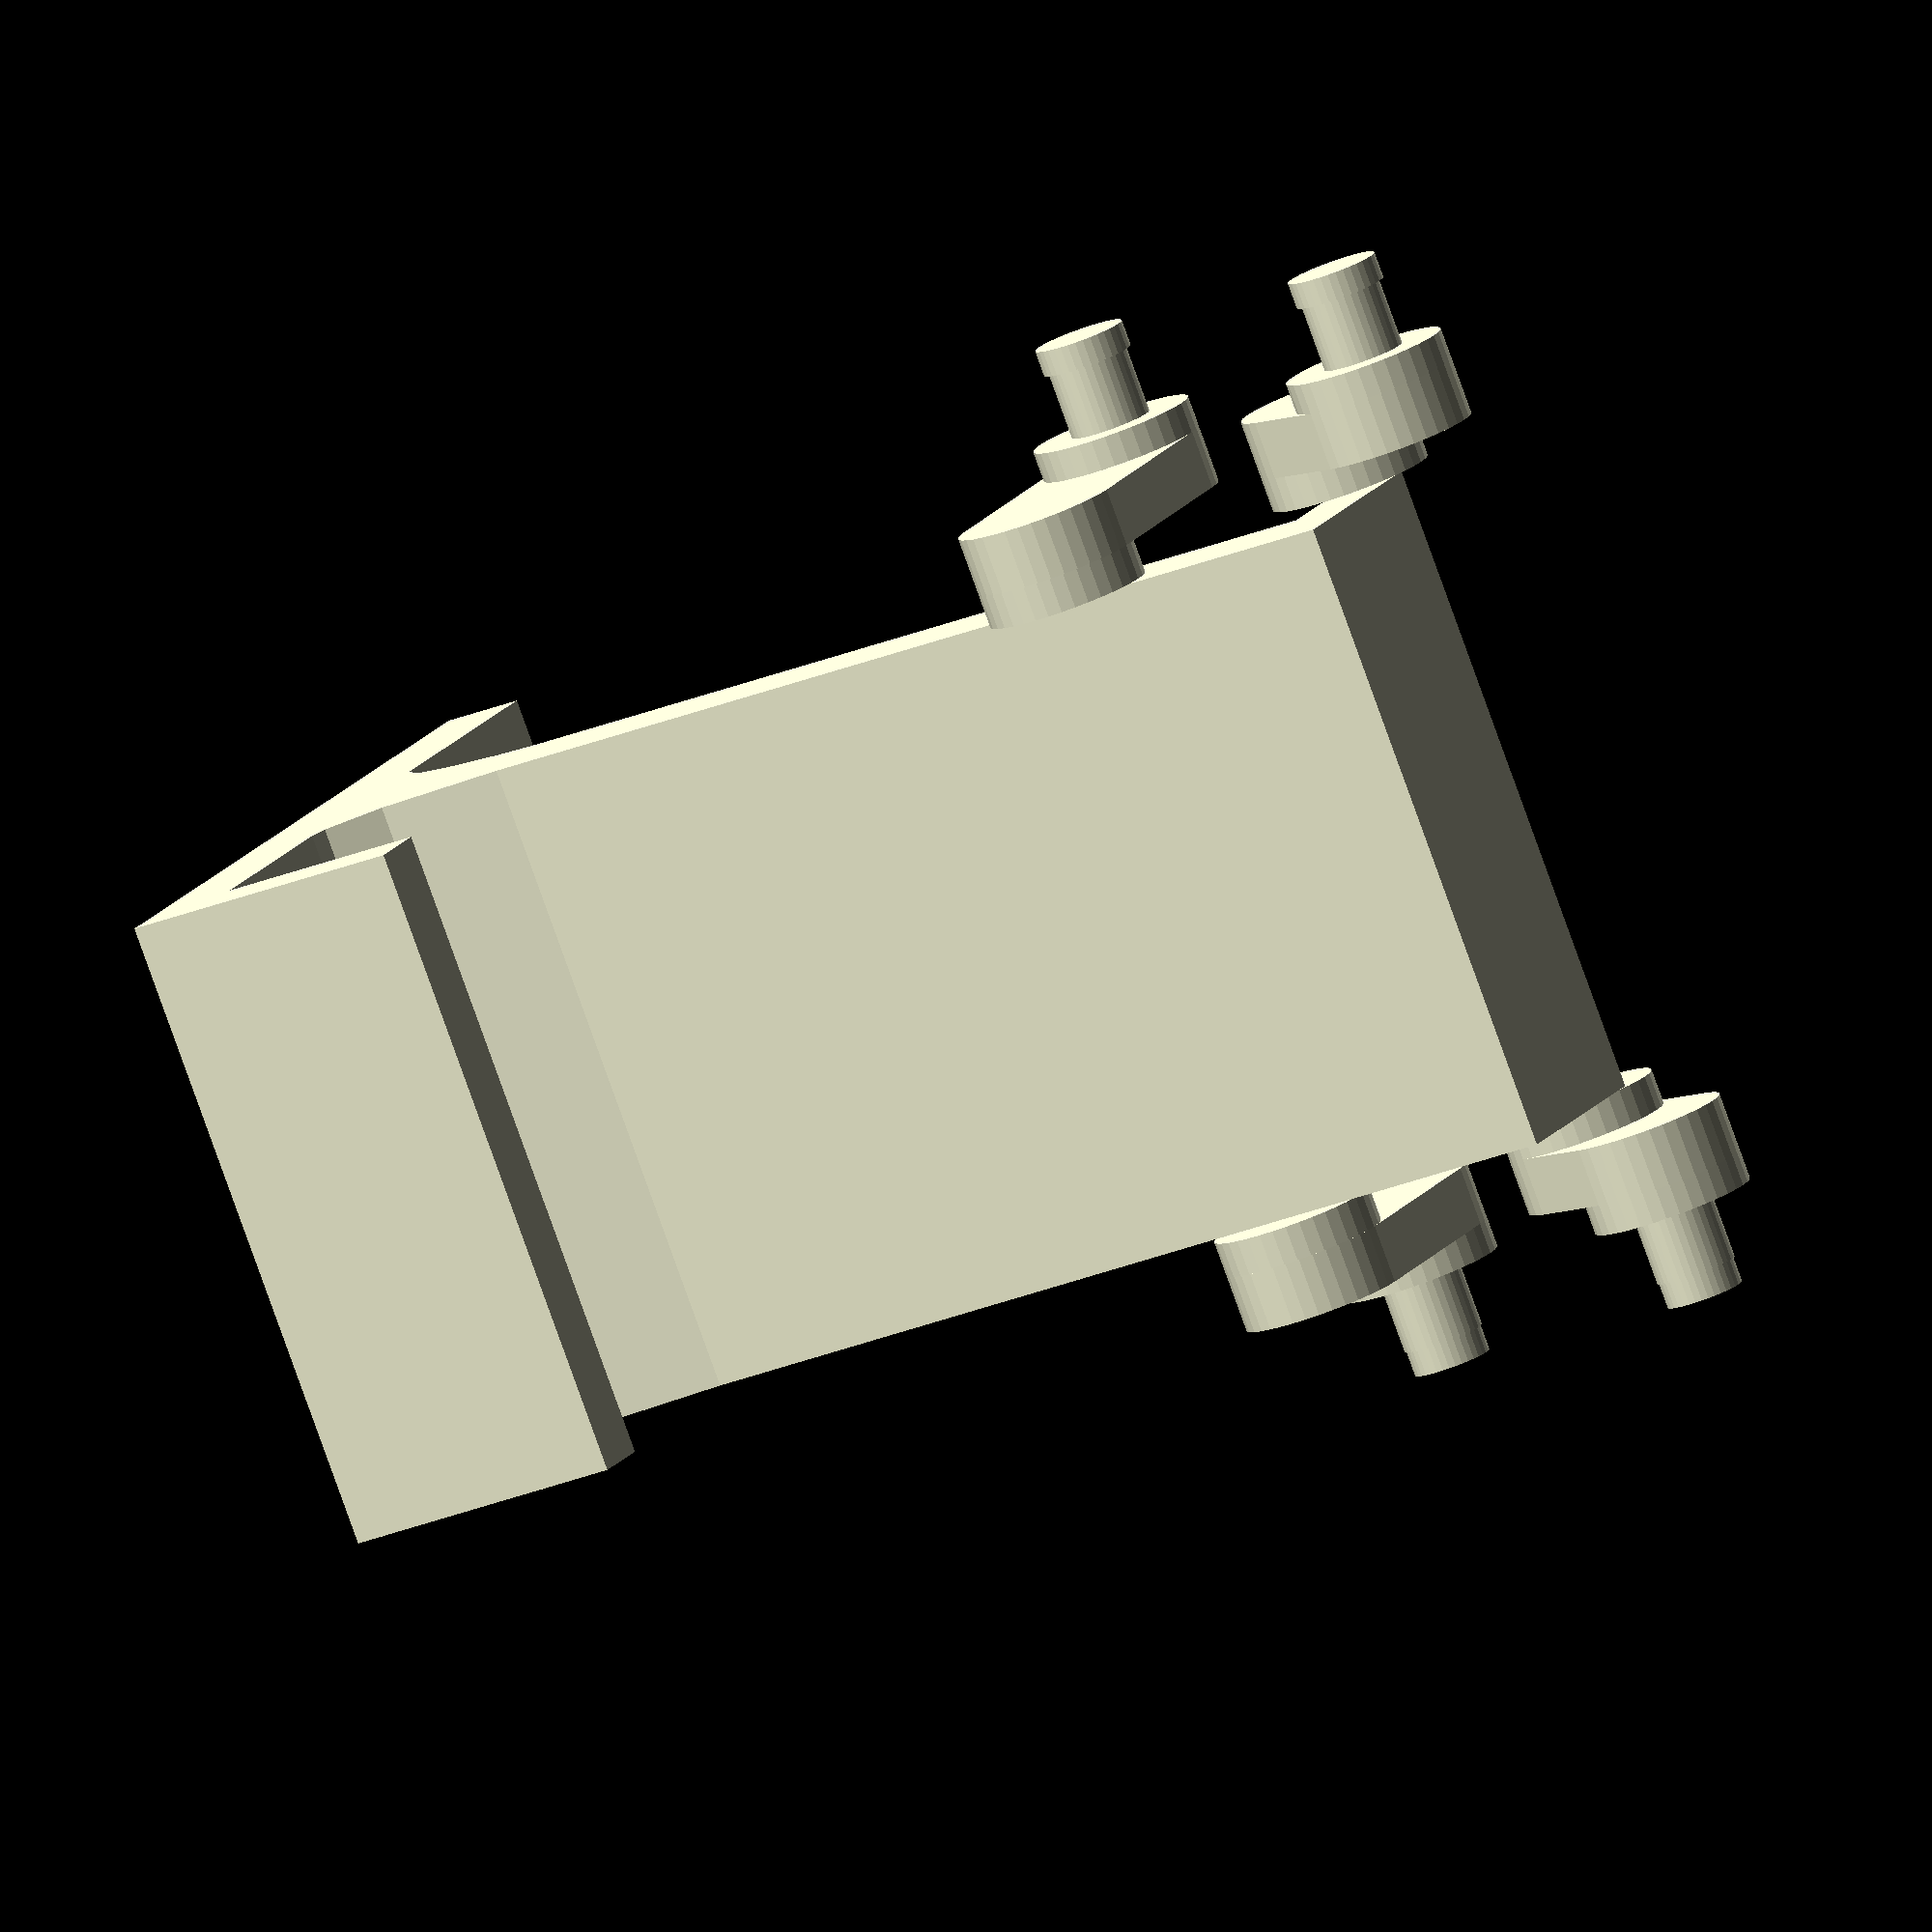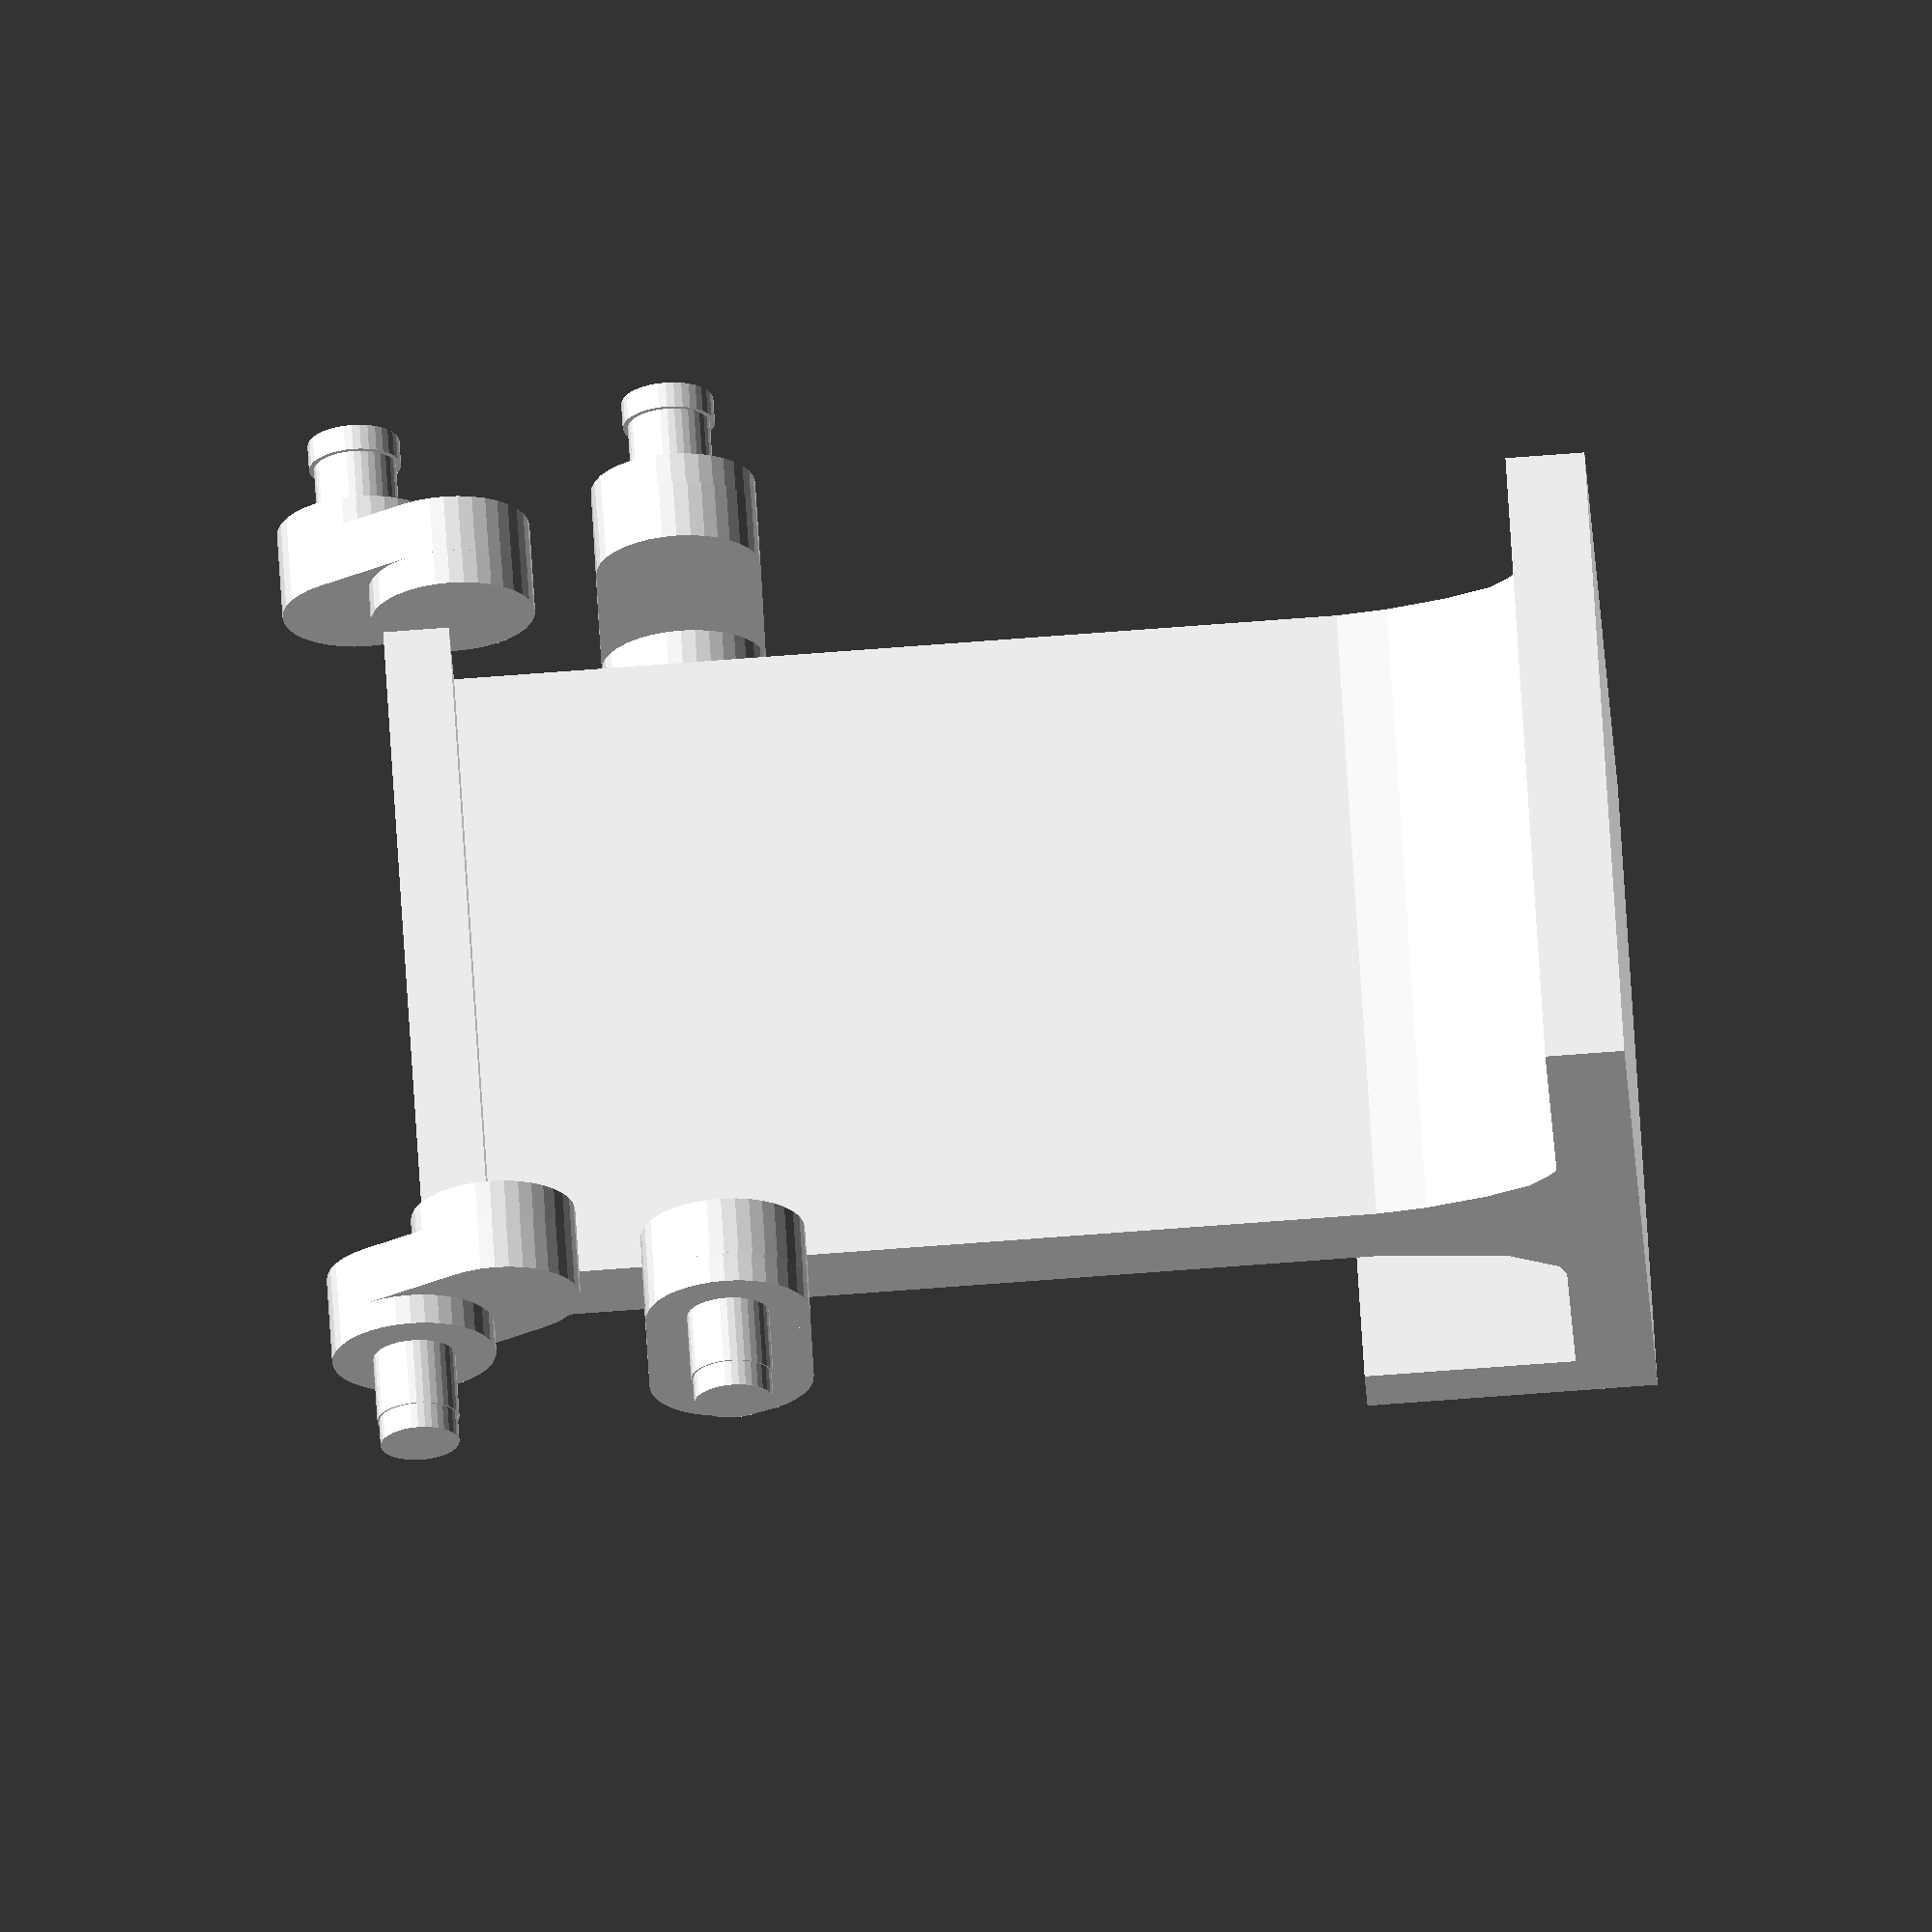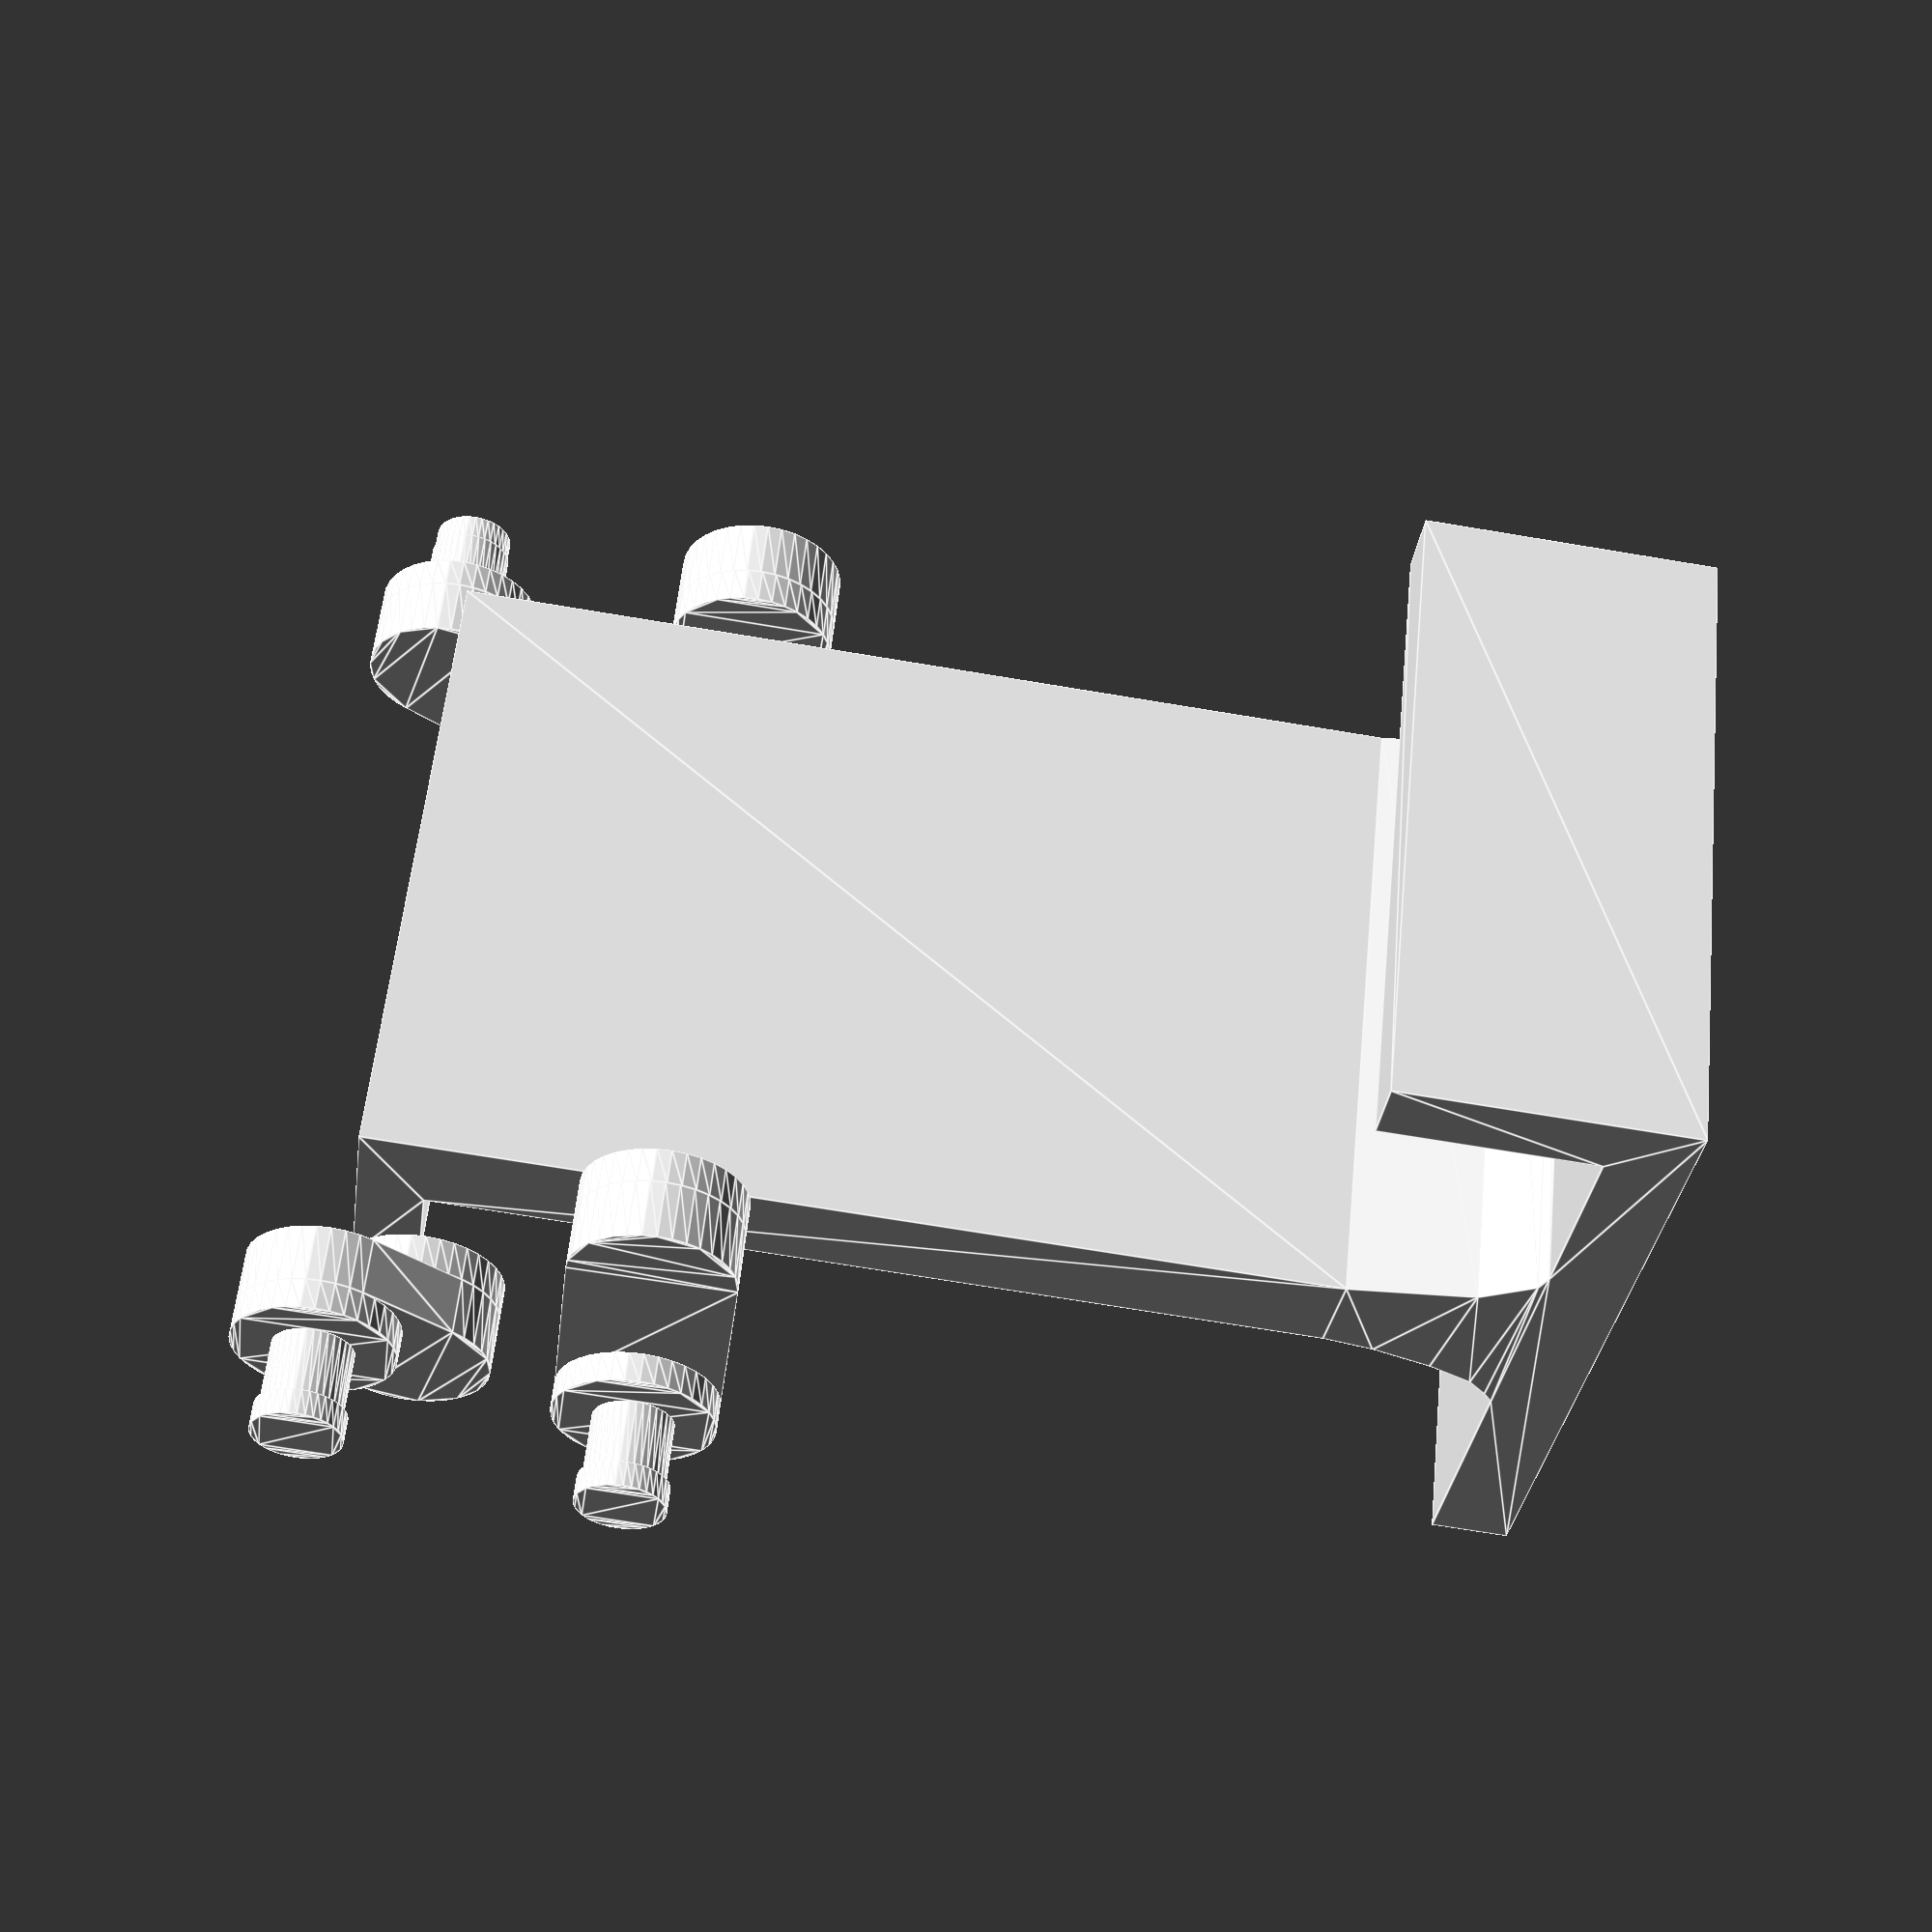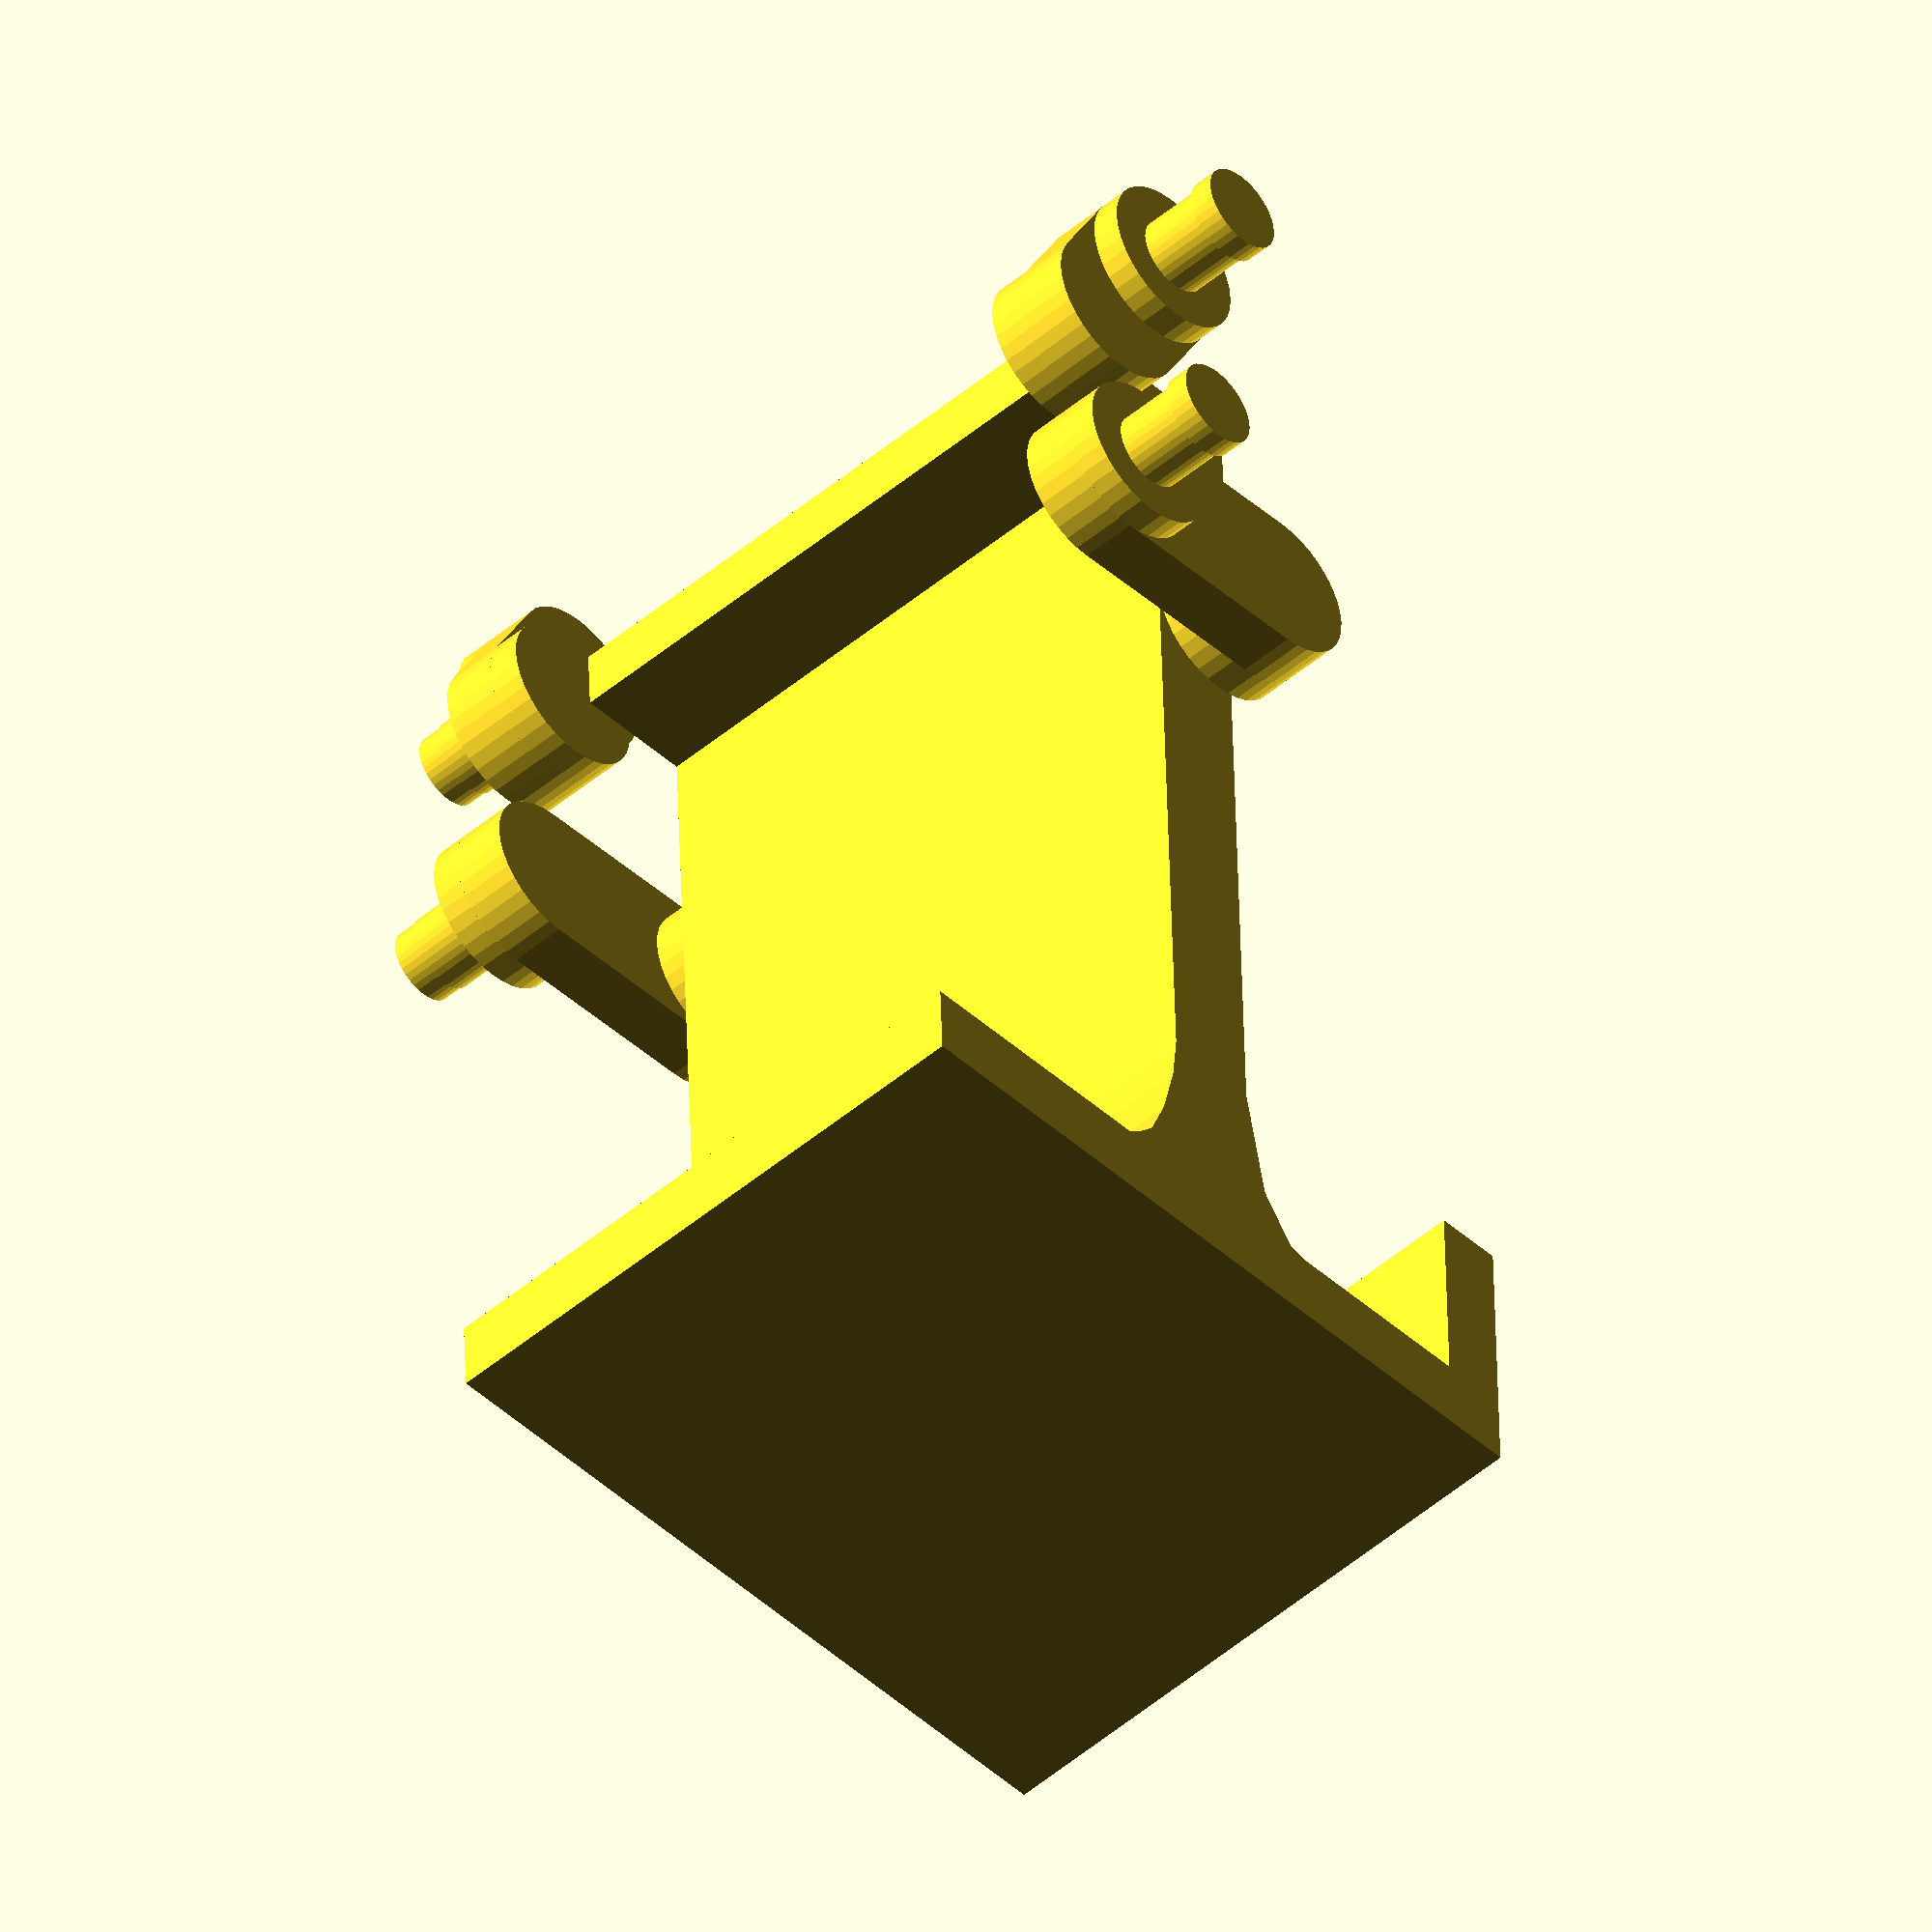
<openscad>
scale([6,6,6]){
    rotate([90,0,0]){
translate([9.47115, 9.30288, -10]) {
	linear_extrude(height=10, scale=1) {
		polygon( points=[[2.69231,9.20673], [4.13462,9.20673], [4.13462,-5.26442], [4.47115,-7.13942], [5,-7.90865], [5.28846,-8.00481], [8.49231,-8.00481], [8.49231,-4.79327], [9.56731,-4.79327], [9.56731,-9.20673], [-2.69231,-9.20673], [-2.69231,-8.00481], [1.49038,-8.00481], [1.68269,-7.86058], [1.97115,-7.57212], [2.25961,-6.89904], [2.5,-5.98558], [2.59615,-5.21635], [2.59615,8.20673], [0.692308,8.20673], [0.692308,9.20673]]);
	}
}
translate([9.78177, 17.4305, 0]) {
	linear_extrude(height=0.54, scale=1) {
		polygon( points=[[1.25,-7.95219e-08], [1.23101,0.21706], [1.17462,0.427525], [1.08253,0.625], [0.957556,0.803484], [0.803485,0.957556], [0.625,1.08253], [0.427525,1.17462], [0.21706,1.23101], [7.95219e-08,1.25], [-0.21706,1.23101], [-0.427525,1.17462], [-0.625,1.08253], [-0.803484,0.957556], [-0.957556,0.803485], [-1.08253,0.625], [-1.17462,0.427525], [-1.23101,0.21706], [-1.25,7.95219e-08], [-1.23101,-0.21706], [-1.17462,-0.427525], [-1.08253,-0.625], [-0.957556,-0.803484], [-0.803485,-0.957556], [-0.625,-1.08253], [-0.427525,-1.17462], [-0.21706,-1.23101], [-8.40091e-08,-1.25], [0.21706,-1.23101], [0.427525,-1.17462], [0.625,-1.08253], [0.803484,-0.957556], [0.957555,-0.803485], [1.08253,-0.625], [1.17462,-0.427525], [1.23101,-0.21706]]);
	}
}
translate([9.78177, 17.4305, -10.54]) {
	linear_extrude(height=0.54, scale=1) {
		polygon( points=[[1.25,-7.95219e-08], [1.23101,0.21706], [1.17462,0.427525], [1.08253,0.625], [0.957556,0.803484], [0.803485,0.957556], [0.625,1.08253], [0.427525,1.17462], [0.21706,1.23101], [7.95219e-08,1.25], [-0.21706,1.23101], [-0.427525,1.17462], [-0.625,1.08253], [-0.803484,0.957556], [-0.957556,0.803485], [-1.08253,0.625], [-1.17462,0.427525], [-1.23101,0.21706], [-1.25,7.95219e-08], [-1.23101,-0.21706], [-1.17462,-0.427525], [-1.08253,-0.625], [-0.957556,-0.803484], [-0.803485,-0.957556], [-0.625,-1.08253], [-0.427525,-1.17462], [-0.21706,-1.23101], [-8.40091e-08,-1.25], [0.21706,-1.23101], [0.427525,-1.17462], [0.625,-1.08253], [0.803484,-0.957556], [0.957555,-0.803485], [1.08253,-0.625], [1.17462,-0.427525], [1.23101,-0.21706]]);
	}
}
translate([10.1747, 18.1026, 0.54]) {
	linear_extrude(height=0.9, scale=1) {
		polygon( points=[[-1.47204,-0.0411767], [-1.56521,-0.238145], [-1.62275,-0.448299], [-1.64293,-0.665252], [-1.62512,-0.882412], [-1.56988,-1.09318], [-1.47888,-1.29116], [-1.35488,-1.47032], [-1.20165,-1.62523], [-1.02386,-1.75118], [-0.826887,-1.84435], [-0.616734,-1.90189], [-0.39978,-1.92207], [-0.18262,-1.90427], [0.0281506,-1.84902], [0.226126,-1.75802], [0.405291,-1.63402], [0.560202,-1.4808], [0.686153,-1.303], [1.47204,0.0411767], [1.56521,0.238145], [1.62275,0.448299], [1.64293,0.665252], [1.62512,0.882412], [1.56988,1.09318], [1.47888,1.29116], [1.35488,1.47032], [1.20165,1.62523], [1.02386,1.75118], [0.826887,1.84435], [0.616734,1.90189], [0.39978,1.92207], [0.18262,1.90427], [-0.0281506,1.84902], [-0.226126,1.75802], [-0.405291,1.63402], [-0.560202,1.4808], [-0.686153,1.303]]);
	}
}
translate([10.1747, 18.1026, -11.44]) {
	linear_extrude(height=0.9, scale=1) {
		polygon( points=[[-1.47204,-0.0411767], [-1.56521,-0.238145], [-1.62275,-0.448299], [-1.64293,-0.665252], [-1.62512,-0.882412], [-1.56988,-1.09318], [-1.47888,-1.29116], [-1.35488,-1.47032], [-1.20165,-1.62523], [-1.02386,-1.75118], [-0.826887,-1.84435], [-0.616734,-1.90189], [-0.39978,-1.92207], [-0.18262,-1.90427], [0.0281506,-1.84902], [0.226126,-1.75802], [0.405291,-1.63402], [0.560202,-1.4808], [0.686153,-1.303], [1.47204,0.0411767], [1.56521,0.238145], [1.62275,0.448299], [1.64293,0.665252], [1.62512,0.882412], [1.56988,1.09318], [1.47888,1.29116], [1.35488,1.47032], [1.20165,1.62523], [1.02386,1.75118], [0.826887,1.84435], [0.616734,1.90189], [0.39978,1.92207], [0.18262,1.90427], [-0.0281506,1.84902], [-0.226126,1.75802], [-0.405291,1.63402], [-0.560202,1.4808], [-0.686153,1.303]]);
	}
}
translate([10.5677, 18.7747, 1.44]) {
	linear_extrude(height=0.47, scale=1) {
		polygon( points=[[1.25,-7.95219e-08], [1.23101,0.21706], [1.17462,0.427525], [1.08253,0.625], [0.957556,0.803484], [0.803485,0.957556], [0.625,1.08253], [0.427525,1.17462], [0.21706,1.23101], [7.95219e-08,1.25], [-0.21706,1.23101], [-0.427525,1.17462], [-0.625,1.08253], [-0.803484,0.957556], [-0.957556,0.803485], [-1.08253,0.625], [-1.17462,0.427525], [-1.23101,0.21706], [-1.25,7.95219e-08], [-1.23101,-0.21706], [-1.17462,-0.427525], [-1.08253,-0.625], [-0.957556,-0.803484], [-0.803485,-0.957556], [-0.625,-1.08253], [-0.427525,-1.17462], [-0.21706,-1.23101], [-8.40091e-08,-1.25], [0.21706,-1.23101], [0.427525,-1.17462], [0.625,-1.08253], [0.803484,-0.957556], [0.957555,-0.803485], [1.08253,-0.625], [1.17462,-0.427525], [1.23101,-0.21706]]);
	}
}
translate([10.5677, 18.7747, -11.91]) {
	linear_extrude(height=0.47, scale=1) {
		polygon( points=[[1.25,-7.95219e-08], [1.23101,0.21706], [1.17462,0.427525], [1.08253,0.625], [0.957556,0.803484], [0.803485,0.957556], [0.625,1.08253], [0.427525,1.17462], [0.21706,1.23101], [7.95219e-08,1.25], [-0.21706,1.23101], [-0.427525,1.17462], [-0.625,1.08253], [-0.803484,0.957556], [-0.957556,0.803485], [-1.08253,0.625], [-1.17462,0.427525], [-1.23101,0.21706], [-1.25,7.95219e-08], [-1.23101,-0.21706], [-1.17462,-0.427525], [-1.08253,-0.625], [-0.957556,-0.803484], [-0.803485,-0.957556], [-0.625,-1.08253], [-0.427525,-1.17462], [-0.21706,-1.23101], [-8.40091e-08,-1.25], [0.21706,-1.23101], [0.427525,-1.17462], [0.625,-1.08253], [0.803484,-0.957556], [0.957555,-0.803485], [1.08253,-0.625], [1.17462,-0.427525], [1.23101,-0.21706]]);
	}
}
translate([10.5677, 18.7747, 1.91]) {
	linear_extrude(height=1.04, scale=1) {
		polygon( points=[[0.625,-3.97609e-08], [0.615505,0.10853], [0.587308,0.213763], [0.541266,0.3125], [0.478778,0.401742], [0.401742,0.478778], [0.3125,0.541266], [0.213763,0.587308], [0.10853,0.615505], [3.97609e-08,0.625], [-0.10853,0.615505], [-0.213763,0.587308], [-0.3125,0.541266], [-0.401742,0.478778], [-0.478778,0.401742], [-0.541266,0.3125], [-0.587308,0.213763], [-0.615505,0.10853], [-0.625,3.97609e-08], [-0.615505,-0.10853], [-0.587308,-0.213763], [-0.541266,-0.3125], [-0.478778,-0.401742], [-0.401742,-0.478778], [-0.3125,-0.541266], [-0.213763,-0.587308], [-0.10853,-0.615505], [-4.20046e-08,-0.625], [0.10853,-0.615505], [0.213763,-0.587308], [0.3125,-0.541266], [0.401742,-0.478778], [0.478778,-0.401742], [0.541266,-0.3125], [0.587308,-0.213763], [0.615505,-0.10853]]);
	}
}
translate([10.5677, 18.7747, -12.95]) {
	linear_extrude(height=1.04, scale=1) {
		polygon( points=[[0.625,-3.97609e-08], [0.615505,0.10853], [0.587308,0.213763], [0.541266,0.3125], [0.478778,0.401742], [0.401742,0.478778], [0.3125,0.541266], [0.213763,0.587308], [0.10853,0.615505], [3.97609e-08,0.625], [-0.10853,0.615505], [-0.213763,0.587308], [-0.3125,0.541266], [-0.401742,0.478778], [-0.478778,0.401742], [-0.541266,0.3125], [-0.587308,0.213763], [-0.615505,0.10853], [-0.625,3.97609e-08], [-0.615505,-0.10853], [-0.587308,-0.213763], [-0.541266,-0.3125], [-0.478778,-0.401742], [-0.401742,-0.478778], [-0.3125,-0.541266], [-0.213763,-0.587308], [-0.10853,-0.615505], [-4.20046e-08,-0.625], [0.10853,-0.615505], [0.213763,-0.587308], [0.3125,-0.541266], [0.401742,-0.478778], [0.478778,-0.401742], [0.541266,-0.3125], [0.587308,-0.213763], [0.615505,-0.10853]]);
	}
}
translate([10.5677, 18.7747, 2.95]) {
	linear_extrude(height=0.4, scale=1) {
		polygon( points=[[0.7,-4.45323e-08], [0.689365,0.121554], [0.657785,0.239414], [0.606218,0.35], [0.536231,0.449951], [0.449951,0.536231], [0.35,0.606218], [0.239414,0.657785], [0.121554,0.689365], [4.45323e-08,0.7], [-0.121554,0.689365], [-0.239414,0.657785], [-0.35,0.606218], [-0.449951,0.536231], [-0.536231,0.449951], [-0.606218,0.35], [-0.657785,0.239414], [-0.689365,0.121554], [-0.7,4.45323e-08], [-0.689365,-0.121554], [-0.657785,-0.239414], [-0.606218,-0.35], [-0.536231,-0.449951], [-0.449951,-0.536231], [-0.35,-0.606218], [-0.239414,-0.657785], [-0.121554,-0.689365], [-4.70451e-08,-0.7], [0.121554,-0.689365], [0.239414,-0.657785], [0.35,-0.606218], [0.449951,-0.536231], [0.536231,-0.449951], [0.606218,-0.35], [0.657785,-0.239414], [0.689365,-0.121554]]);
	}
}
translate([10.5677, 18.7747, -13.35]) {
	linear_extrude(height=0.4, scale=1) {
		polygon( points=[[0.6,-3.81705e-08], [0.590885,0.104189], [0.563816,0.205212], [0.519615,0.3], [0.459627,0.385673], [0.385673,0.459627], [0.3,0.519615], [0.205212,0.563816], [0.104189,0.590885], [3.81705e-08,0.6], [-0.104189,0.590885], [-0.205212,0.563816], [-0.3,0.519615], [-0.385673,0.459627], [-0.459627,0.385673], [-0.519615,0.3], [-0.563816,0.205212], [-0.590885,0.104189], [-0.6,3.81705e-08], [-0.590885,-0.104189], [-0.563816,-0.205212], [-0.519615,-0.3], [-0.459627,-0.385673], [-0.385673,-0.459627], [-0.3,-0.519615], [-0.205212,-0.563816], [-0.104189,-0.590885], [-4.03244e-08,-0.6], [0.104189,-0.590885], [0.205212,-0.563816], [0.3,-0.519615], [0.385673,-0.459627], [0.459627,-0.385673], [0.519615,-0.3], [0.563816,-0.205212], [0.590885,-0.104189]]);
	}
}
translate([13.3171, 14.031, 0]) {
	linear_extrude(height=0.54, scale=1) {
		polygon( points=[[1.25,-7.95219e-08], [1.23101,0.21706], [1.17462,0.427525], [1.08253,0.625], [0.957556,0.803484], [0.803485,0.957556], [0.625,1.08253], [0.427525,1.17462], [0.21706,1.23101], [7.95219e-08,1.25], [-0.21706,1.23101], [-0.427525,1.17462], [-0.625,1.08253], [-0.803484,0.957556], [-0.957556,0.803485], [-1.08253,0.625], [-1.17462,0.427525], [-1.23101,0.21706], [-1.25,7.95219e-08], [-1.23101,-0.21706], [-1.17462,-0.427525], [-1.08253,-0.625], [-0.957556,-0.803484], [-0.803485,-0.957556], [-0.625,-1.08253], [-0.427525,-1.17462], [-0.21706,-1.23101], [-8.40091e-08,-1.25], [0.21706,-1.23101], [0.427525,-1.17462], [0.625,-1.08253], [0.803484,-0.957556], [0.957555,-0.803485], [1.08253,-0.625], [1.17462,-0.427525], [1.23101,-0.21706]]);
	}
}
translate([13.3171, 14.031, -10.54]) {
	linear_extrude(height=0.54, scale=1) {
		polygon( points=[[1.25,-7.95219e-08], [1.23101,0.21706], [1.17462,0.427525], [1.08253,0.625], [0.957556,0.803484], [0.803485,0.957556], [0.625,1.08253], [0.427525,1.17462], [0.21706,1.23101], [7.95219e-08,1.25], [-0.21706,1.23101], [-0.427525,1.17462], [-0.625,1.08253], [-0.803484,0.957556], [-0.957556,0.803485], [-1.08253,0.625], [-1.17462,0.427525], [-1.23101,0.21706], [-1.25,7.95219e-08], [-1.23101,-0.21706], [-1.17462,-0.427525], [-1.08253,-0.625], [-0.957556,-0.803484], [-0.803485,-0.957556], [-0.625,-1.08253], [-0.427525,-1.17462], [-0.21706,-1.23101], [-8.40091e-08,-1.25], [0.21706,-1.23101], [0.427525,-1.17462], [0.625,-1.08253], [0.803484,-0.957556], [0.957555,-0.803485], [1.08253,-0.625], [1.17462,-0.427525], [1.23101,-0.21706]]);
	}
}
translate([11.5835, 14.0014, 0.54]) {
	linear_extrude(height=0.9, scale=1) {
		polygon( points=[[1.75495,-1.22024], [1.97165,-1.19755], [2.18113,-1.13757], [2.377,-1.04213], [2.55333,-0.914129], [2.70475,-0.757452], [2.82666,-0.576862], [2.91536,-0.377845], [2.96816,-0.166448], [2.98344,0.0509045], [2.96075,0.267609], [2.90078,0.477081], [2.80534,0.672957], [2.67733,0.849283], [2.52066,1.0007], [2.34007,1.12262], [2.14105,1.21132], [1.92965,1.26411], [1.7123,1.2794], [-1.75495,1.22024], [-1.97165,1.19755], [-2.18113,1.13757], [-2.377,1.04213], [-2.55333,0.914129], [-2.70475,0.757452], [-2.82666,0.576862], [-2.91536,0.377845], [-2.96816,0.166448], [-2.98344,-0.0509045], [-2.96075,-0.267609], [-2.90078,-0.477081], [-2.80534,-0.672957], [-2.67733,-0.849283], [-2.52066,-1.0007], [-2.34007,-1.12262], [-2.14105,-1.21132], [-1.92965,-1.26411], [-1.7123,-1.2794]]);
	}
}
translate([11.5835, 14.0014, -11.44]) {
	linear_extrude(height=0.9, scale=1) {
		polygon( points=[[1.75495,-1.22024], [1.97165,-1.19755], [2.18113,-1.13757], [2.377,-1.04213], [2.55333,-0.914129], [2.70475,-0.757452], [2.82666,-0.576862], [2.91536,-0.377845], [2.96816,-0.166448], [2.98344,0.0509045], [2.96075,0.267609], [2.90078,0.477081], [2.80534,0.672957], [2.67733,0.849283], [2.52066,1.0007], [2.34007,1.12262], [2.14105,1.21132], [1.92965,1.26411], [1.7123,1.2794], [-1.75495,1.22024], [-1.97165,1.19755], [-2.18113,1.13757], [-2.377,1.04213], [-2.55333,0.914129], [-2.70475,0.757452], [-2.82666,0.576862], [-2.91536,0.377845], [-2.96816,0.166448], [-2.98344,-0.0509045], [-2.96075,-0.267609], [-2.90078,-0.477081], [-2.80534,-0.672957], [-2.67733,-0.849283], [-2.52066,-1.0007], [-2.34007,-1.12262], [-2.14105,-1.21132], [-1.92965,-1.26411], [-1.7123,-1.2794]]);
	}
}
translate([9.84988, 13.9719, 1.44]) {
	linear_extrude(height=0.47, scale=1) {
		polygon( points=[[1.25,-7.95219e-08], [1.23101,0.21706], [1.17462,0.427525], [1.08253,0.625], [0.957556,0.803484], [0.803485,0.957556], [0.625,1.08253], [0.427525,1.17462], [0.21706,1.23101], [7.95219e-08,1.25], [-0.21706,1.23101], [-0.427525,1.17462], [-0.625,1.08253], [-0.803484,0.957556], [-0.957556,0.803485], [-1.08253,0.625], [-1.17462,0.427525], [-1.23101,0.21706], [-1.25,7.95219e-08], [-1.23101,-0.21706], [-1.17462,-0.427525], [-1.08253,-0.625], [-0.957556,-0.803484], [-0.803485,-0.957556], [-0.625,-1.08253], [-0.427525,-1.17462], [-0.21706,-1.23101], [-8.40091e-08,-1.25], [0.21706,-1.23101], [0.427525,-1.17462], [0.625,-1.08253], [0.803484,-0.957556], [0.957555,-0.803485], [1.08253,-0.625], [1.17462,-0.427525], [1.23101,-0.21706]]);
	}
}
translate([9.84988, 13.9719, -11.91]) {
	linear_extrude(height=0.47, scale=1) {
		polygon( points=[[1.25,-7.95219e-08], [1.23101,0.21706], [1.17462,0.427525], [1.08253,0.625], [0.957556,0.803484], [0.803485,0.957556], [0.625,1.08253], [0.427525,1.17462], [0.21706,1.23101], [7.95219e-08,1.25], [-0.21706,1.23101], [-0.427525,1.17462], [-0.625,1.08253], [-0.803484,0.957556], [-0.957556,0.803485], [-1.08253,0.625], [-1.17462,0.427525], [-1.23101,0.21706], [-1.25,7.95219e-08], [-1.23101,-0.21706], [-1.17462,-0.427525], [-1.08253,-0.625], [-0.957556,-0.803484], [-0.803485,-0.957556], [-0.625,-1.08253], [-0.427525,-1.17462], [-0.21706,-1.23101], [-8.40091e-08,-1.25], [0.21706,-1.23101], [0.427525,-1.17462], [0.625,-1.08253], [0.803484,-0.957556], [0.957555,-0.803485], [1.08253,-0.625], [1.17462,-0.427525], [1.23101,-0.21706]]);
	}
}
translate([9.84988, 13.9719, 1.91]) {
	linear_extrude(height=1.04, scale=1) {
		polygon( points=[[0.625,-3.97609e-08], [0.615505,0.10853], [0.587308,0.213763], [0.541266,0.3125], [0.478778,0.401742], [0.401742,0.478778], [0.3125,0.541266], [0.213763,0.587308], [0.10853,0.615505], [3.97609e-08,0.625], [-0.10853,0.615505], [-0.213763,0.587308], [-0.3125,0.541266], [-0.401742,0.478778], [-0.478778,0.401742], [-0.541266,0.3125], [-0.587308,0.213763], [-0.615505,0.10853], [-0.625,3.97609e-08], [-0.615505,-0.10853], [-0.587308,-0.213763], [-0.541266,-0.3125], [-0.478778,-0.401742], [-0.401742,-0.478778], [-0.3125,-0.541266], [-0.213763,-0.587308], [-0.10853,-0.615505], [-4.20046e-08,-0.625], [0.10853,-0.615505], [0.213763,-0.587308], [0.3125,-0.541266], [0.401742,-0.478778], [0.478778,-0.401742], [0.541266,-0.3125], [0.587308,-0.213763], [0.615505,-0.10853]]);
	}
}
translate([9.84988, 13.9719, -12.95]) {
	linear_extrude(height=1.04, scale=1) {
		polygon( points=[[0.625,-3.97609e-08], [0.615505,0.10853], [0.587308,0.213763], [0.541266,0.3125], [0.478778,0.401742], [0.401742,0.478778], [0.3125,0.541266], [0.213763,0.587308], [0.10853,0.615505], [3.97609e-08,0.625], [-0.10853,0.615505], [-0.213763,0.587308], [-0.3125,0.541266], [-0.401742,0.478778], [-0.478778,0.401742], [-0.541266,0.3125], [-0.587308,0.213763], [-0.615505,0.10853], [-0.625,3.97609e-08], [-0.615505,-0.10853], [-0.587308,-0.213763], [-0.541266,-0.3125], [-0.478778,-0.401742], [-0.401742,-0.478778], [-0.3125,-0.541266], [-0.213763,-0.587308], [-0.10853,-0.615505], [-4.20046e-08,-0.625], [0.10853,-0.615505], [0.213763,-0.587308], [0.3125,-0.541266], [0.401742,-0.478778], [0.478778,-0.401742], [0.541266,-0.3125], [0.587308,-0.213763], [0.615505,-0.10853]]);
	}
}
translate([9.84988, 13.9719, 2.95]) {
	linear_extrude(height=0.4, scale=1) {
		polygon( points=[[0.7,-4.45323e-08], [0.689365,0.121554], [0.657785,0.239414], [0.606218,0.35], [0.536231,0.449951], [0.449951,0.536231], [0.35,0.606218], [0.239414,0.657785], [0.121554,0.689365], [4.45323e-08,0.7], [-0.121554,0.689365], [-0.239414,0.657785], [-0.35,0.606218], [-0.449951,0.536231], [-0.536231,0.449951], [-0.606218,0.35], [-0.657785,0.239414], [-0.689365,0.121554], [-0.7,4.45323e-08], [-0.689365,-0.121554], [-0.657785,-0.239414], [-0.606218,-0.35], [-0.536231,-0.449951], [-0.449951,-0.536231], [-0.35,-0.606218], [-0.239414,-0.657785], [-0.121554,-0.689365], [-4.70451e-08,-0.7], [0.121554,-0.689365], [0.239414,-0.657785], [0.35,-0.606218], [0.449951,-0.536231], [0.536231,-0.449951], [0.606218,-0.35], [0.657785,-0.239414], [0.689365,-0.121554]]);
	}
}
translate([9.84988, 13.9719, -13.35]) {
	linear_extrude(height=0.4, scale=1) {
		polygon( points=[[0.6,-3.81705e-08], [0.590885,0.104189], [0.563816,0.205212], [0.519615,0.3], [0.459627,0.385673], [0.385673,0.459627], [0.3,0.519615], [0.205212,0.563816], [0.104189,0.590885], [3.81705e-08,0.6], [-0.104189,0.590885], [-0.205212,0.563816], [-0.3,0.519615], [-0.385673,0.459627], [-0.459627,0.385673], [-0.519615,0.3], [-0.563816,0.205212], [-0.590885,0.104189], [-0.6,3.81705e-08], [-0.590885,-0.104189], [-0.563816,-0.205212], [-0.519615,-0.3], [-0.459627,-0.385673], [-0.385673,-0.459627], [-0.3,-0.519615], [-0.205212,-0.563816], [-0.104189,-0.590885], [-4.03244e-08,-0.6], [0.104189,-0.590885], [0.205212,-0.563816], [0.3,-0.519615], [0.385673,-0.459627], [0.459627,-0.385673], [0.519615,-0.3], [0.563816,-0.205212], [0.590885,-0.104189]]);
	}
}
}
}
</openscad>
<views>
elev=209.3 azim=318.9 roll=238.9 proj=o view=wireframe
elev=260.2 azim=55.7 roll=85.8 proj=o view=wireframe
elev=250.2 azim=216.9 roll=99.5 proj=p view=edges
elev=316.2 azim=133.7 roll=178.5 proj=o view=wireframe
</views>
